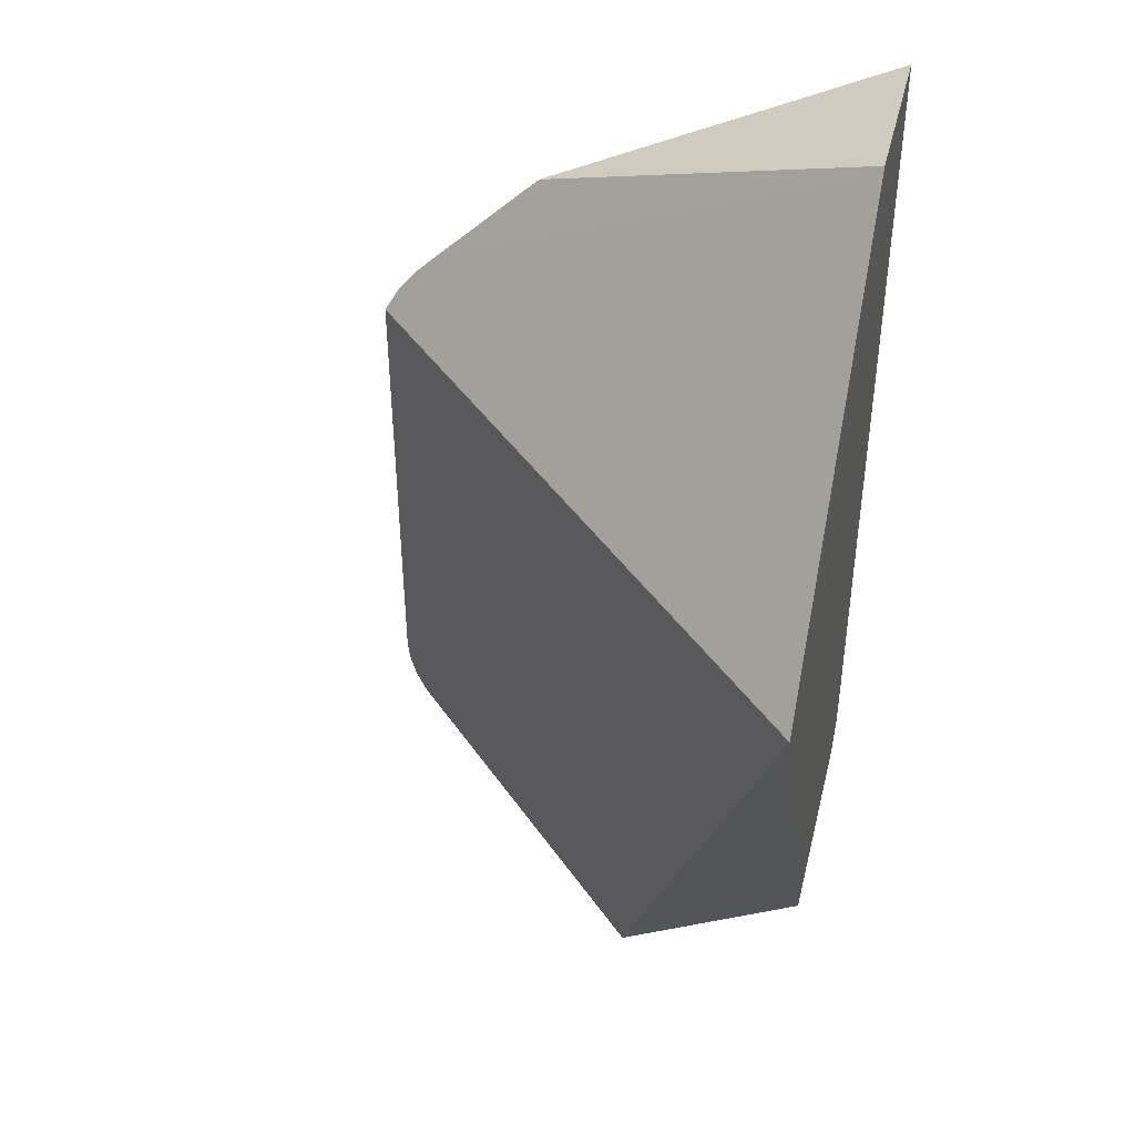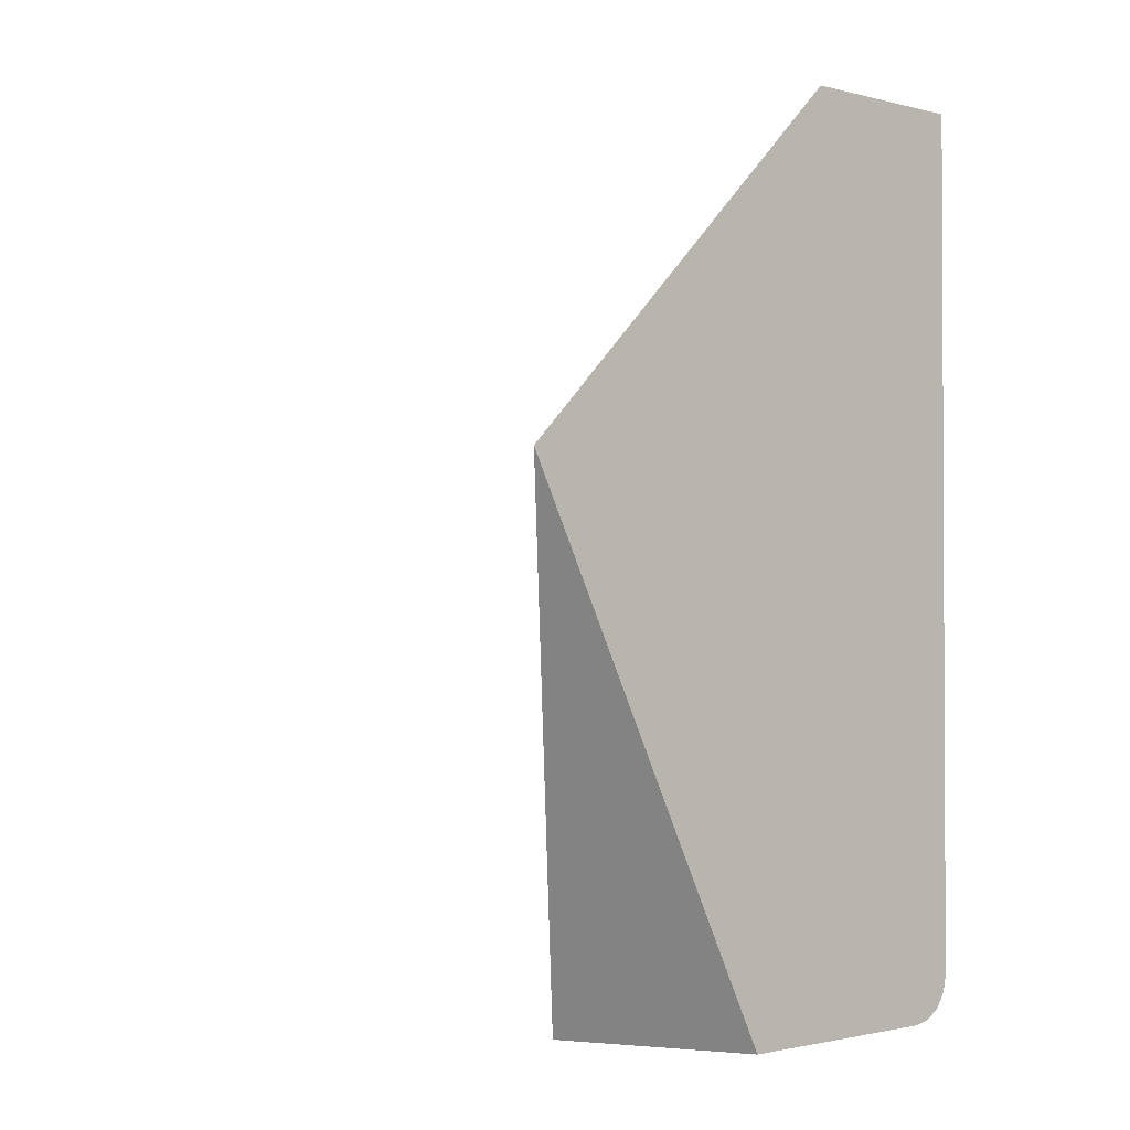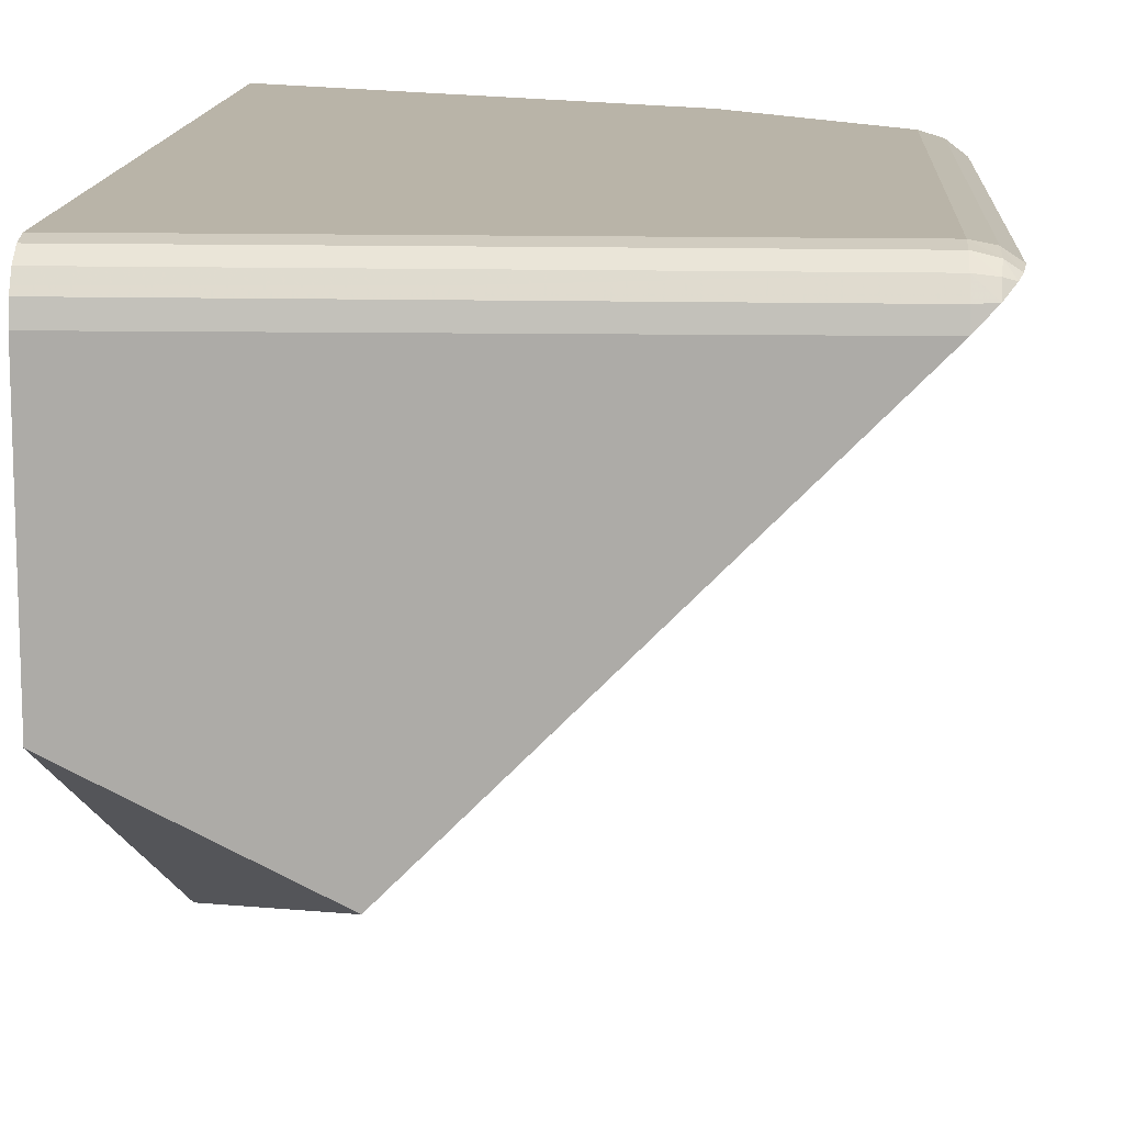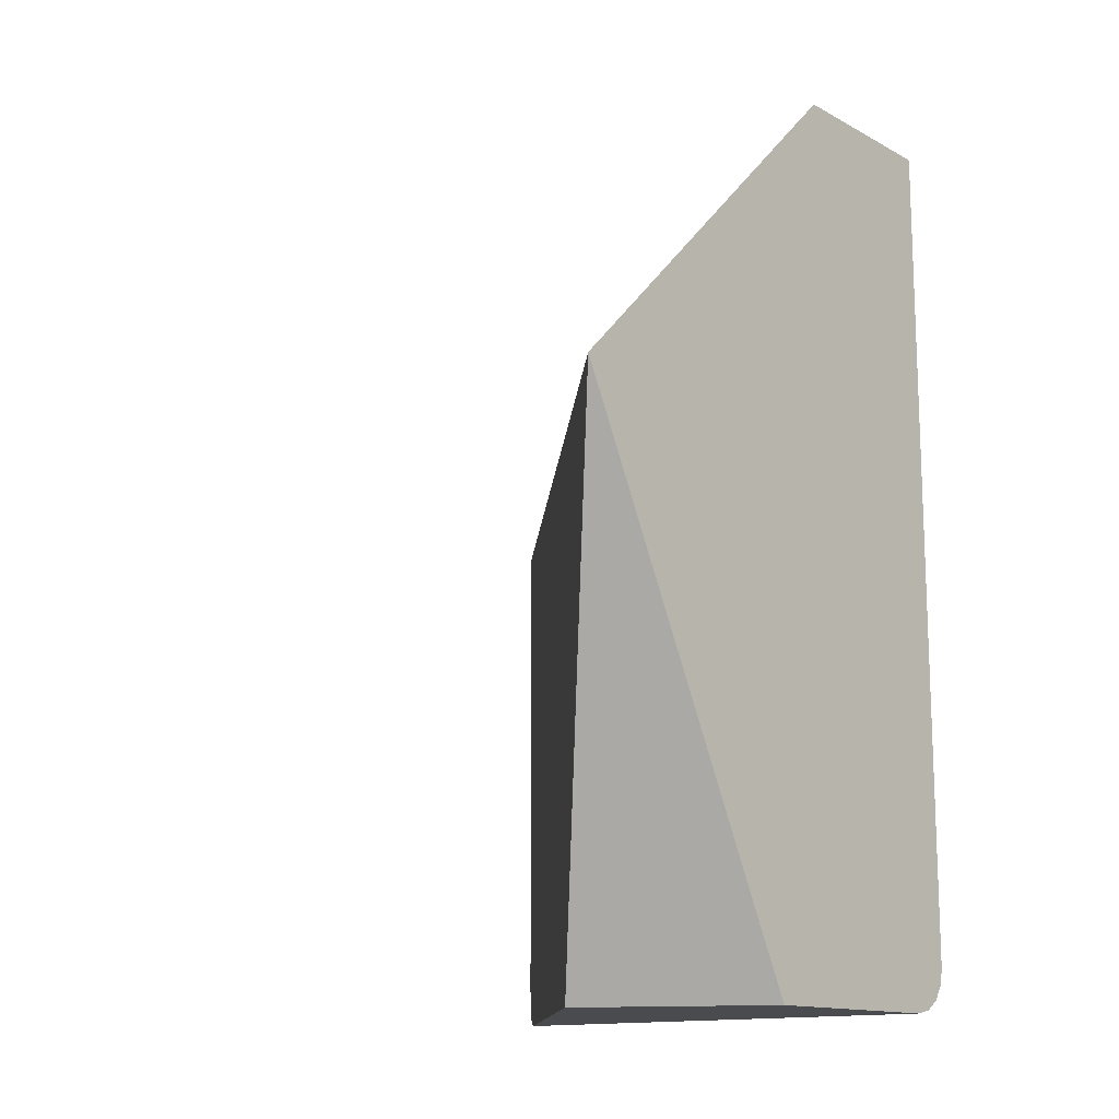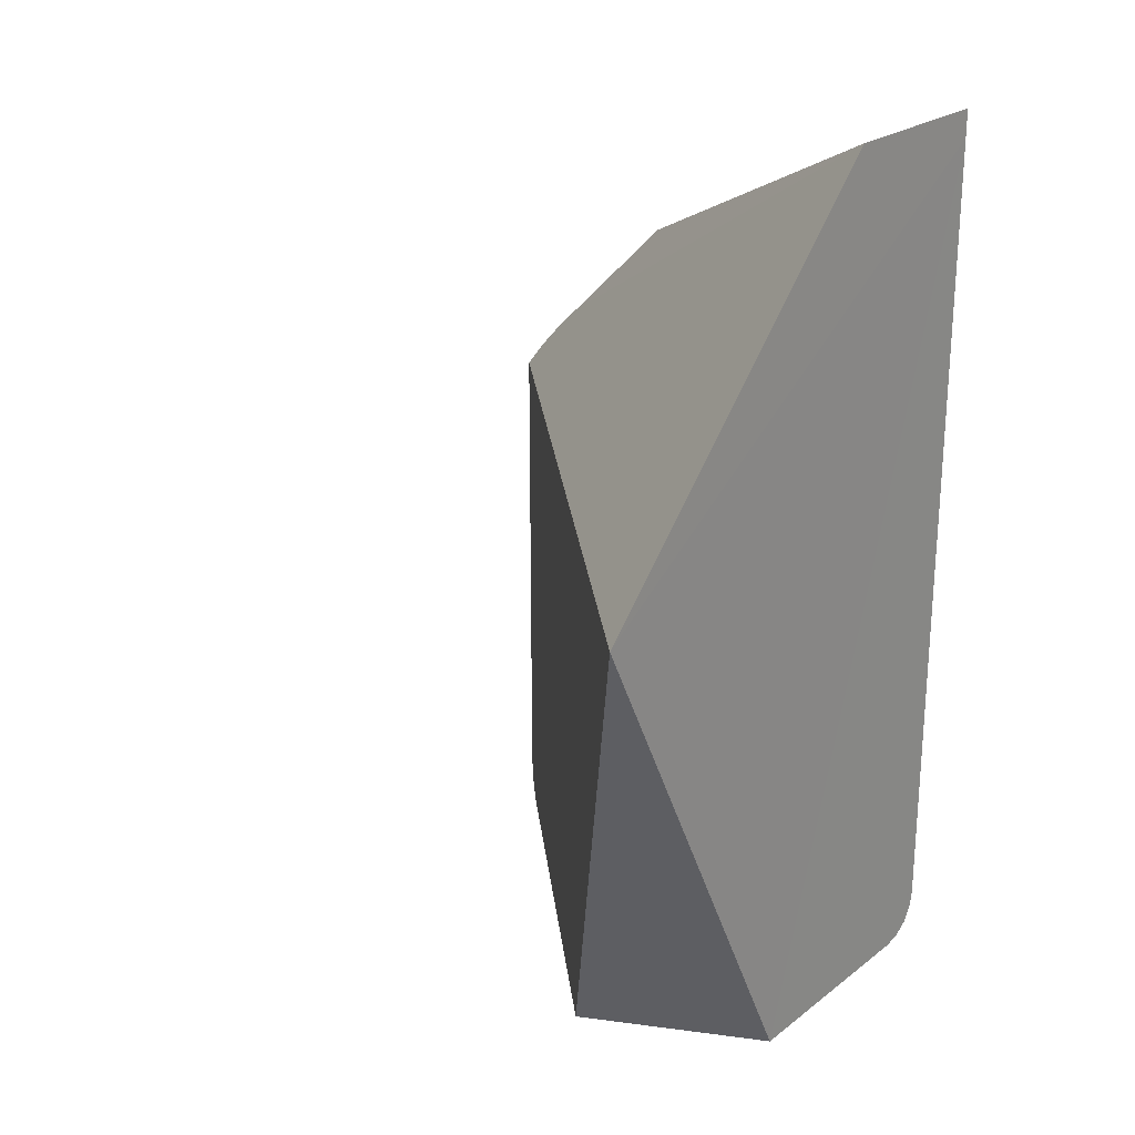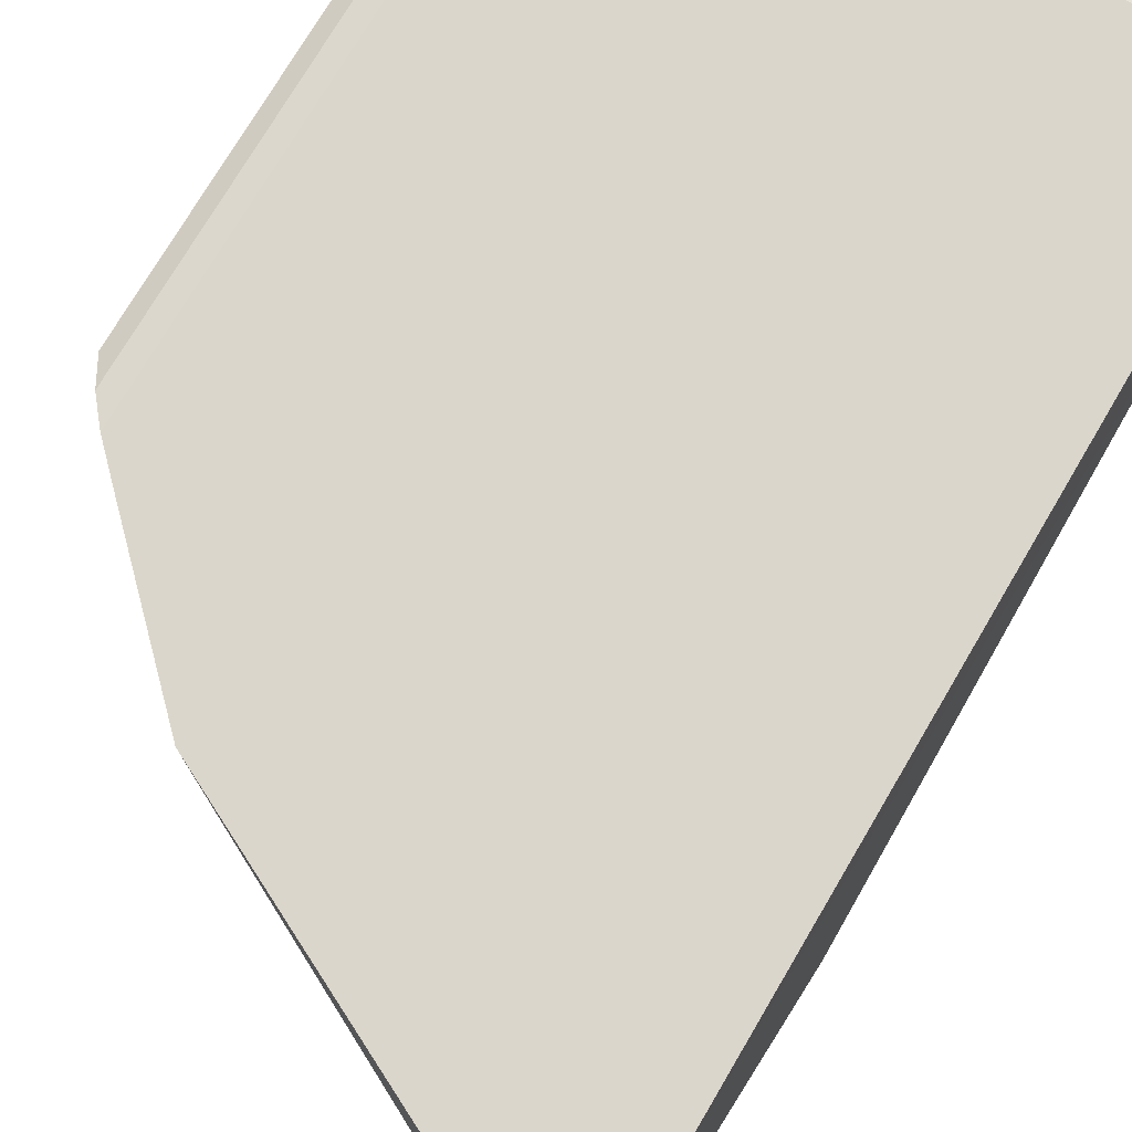
<metadata>
{"format":"obj","ext":"obj","renderer":"f3d","projection":"perspective","resolution":1024,"background":"white","views":[{"elev":42.3,"azim":13.7,"up":"+Z"},{"elev":-1.5,"azim":48.3,"up":"+Z"},{"elev":13.1,"azim":-177.0,"up":"+Y"},{"elev":-13.9,"azim":40.6,"up":"+Z"},{"elev":24.0,"azim":39.0,"up":"+Z"},{"elev":73.6,"azim":30.4,"up":"+Y"}]}
</metadata>
<code>
o Cube_cell.018_Cube_cell.017
v -0.4006 0.4022 -0.4005
v -0.4013 0.8009 -0.00126
v -0.95 1 -0.95
v -0.95 0.9962 -0.9691
v -0.95 0.9854 -0.9854
v -0.9691 0.9962 -0.95
v -0.9696 0.9916 -0.9696
v -0.9686 0.9828 -0.9828
v -0.95 0.9691 -0.9962
v -0.9691 0.9962 -0.3741
v -0.9849 0.9856 -0.4005
v -0.9198 1 -0.3209
v -0.95 1 -0.3511
v -0.7984 1 -0.2006
v -0.9849 0.9857 -0.486
v -0.9845 0.9859 -0.95
v -0.982 0.9834 -0.9687
v -0.9682 0.9696 -0.9919
v -0.95 0.9514 -0.9997
v -0.9783 0.9797 -0.9783
v -0.5997 0.6011 -1
v -0.4011 1 -0.03288
v -0.4012 1 -0.001808
v -0.4007 0.7008 -1
v -0.4007 0.9854 -0.9854
v -0.4007 0.95 -1
v -0.4007 0.9691 -0.9962
v -0.4008 0.9962 -0.9691
v -0.4008 1 -0.95
v -0.4007 0.9854 -0.9854
v -0.4007 0.9691 -0.9962
v -0.9198 1 -0.3209
v -0.7984 1 -0.2006
v -0.5997 0.6011 -1
v -0.4007 0.7008 -1
v -0.9691 0.9962 -0.3741
v -0.9849 0.9856 -0.4005
v -0.95 1 -0.3511
v -0.9849 0.9857 -0.486
v -0.95 0.9514 -0.9997
v -0.9845 0.9859 -0.95
v -0.982 0.9834 -0.9687
v -0.9682 0.9696 -0.9919
v -0.9783 0.9797 -0.9783
v -0.4011 1 -0.03288
v -0.4012 1 -0.001808
v -0.4007 0.95 -1
v -0.4008 0.9962 -0.9691
v -0.4008 1 -0.95
f 37 1 2 32 38 36
f 2 33 32
f 44 18 40 34 39 41 42
f 1 37 39 34
f 46 2 1 45
f 1 34 35
f 33 2 46
f 31 9 5 30
f 13 3 6 10
f 26 19 9 31
f 28 4 3 49
f 3 4 7 6
f 4 5 8 7
f 6 7 17 16
f 7 8 20 17
f 19 43 9
f 43 8 5 9
f 43 20 8
f 45 1 35 47 27 25 48 29
f 23 22 49 3 13 12 14
f 30 5 4 28
f 21 19 26 24
f 10 6 16 15 11

</code>
